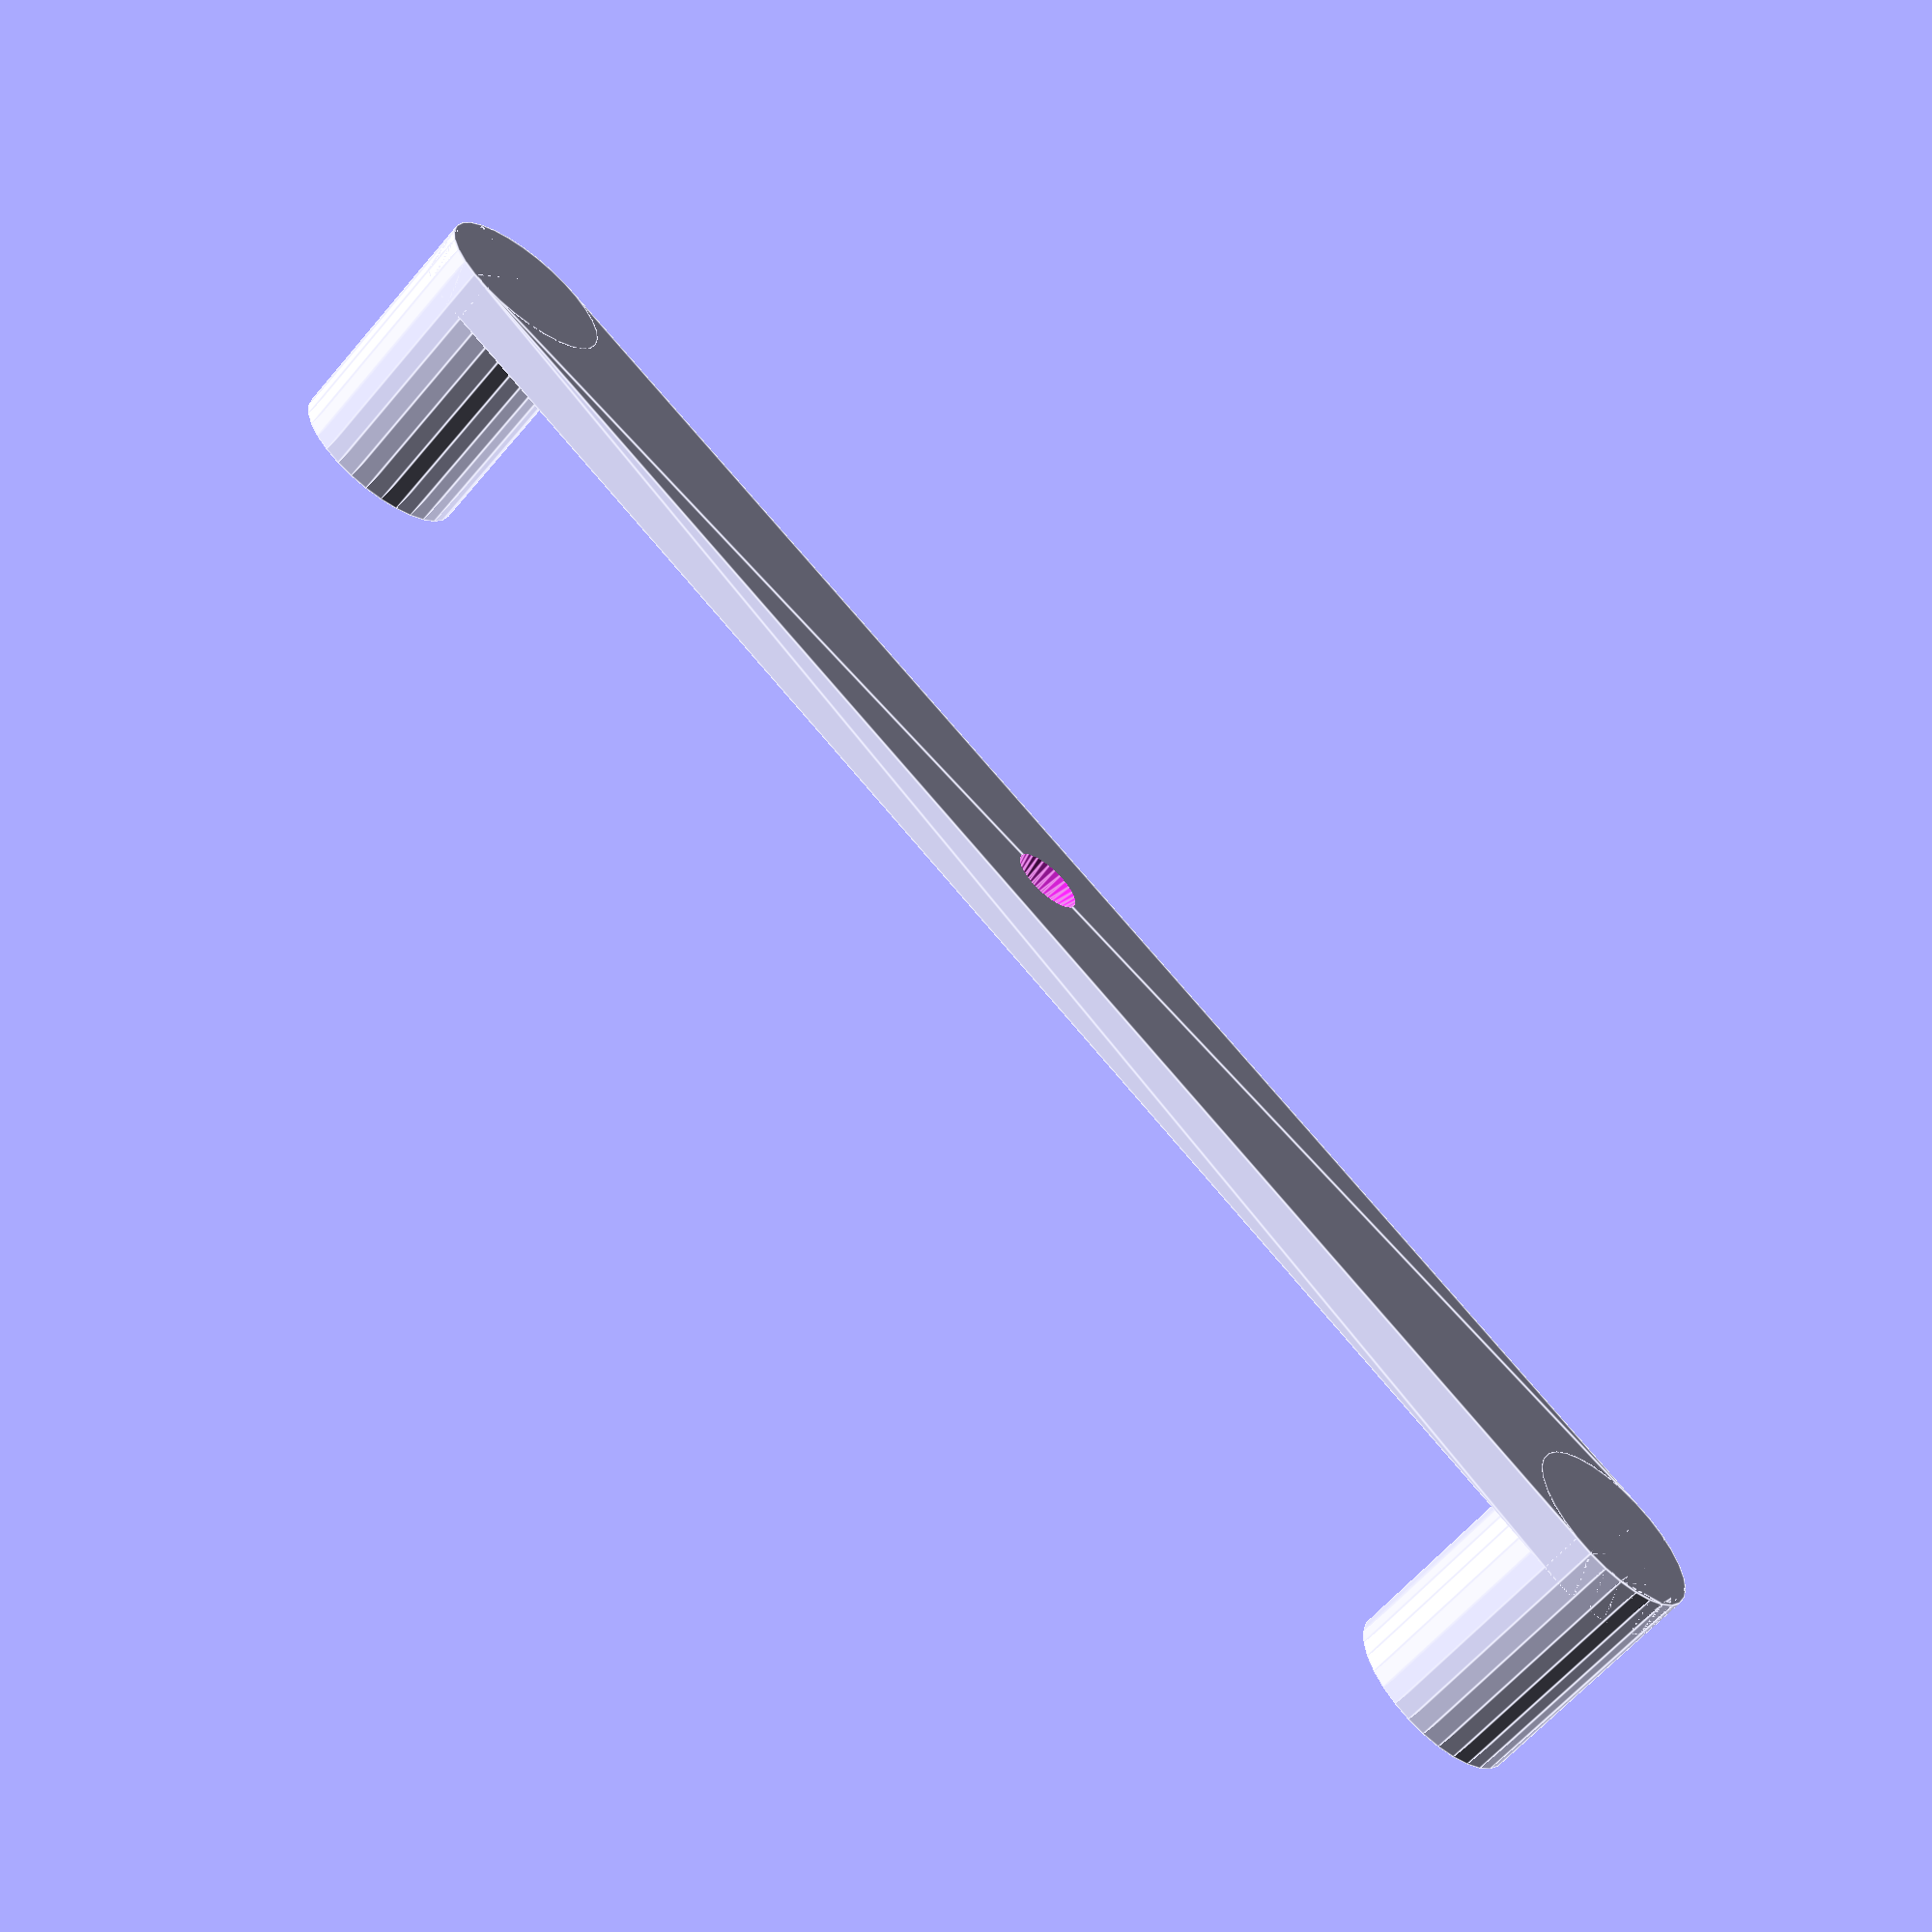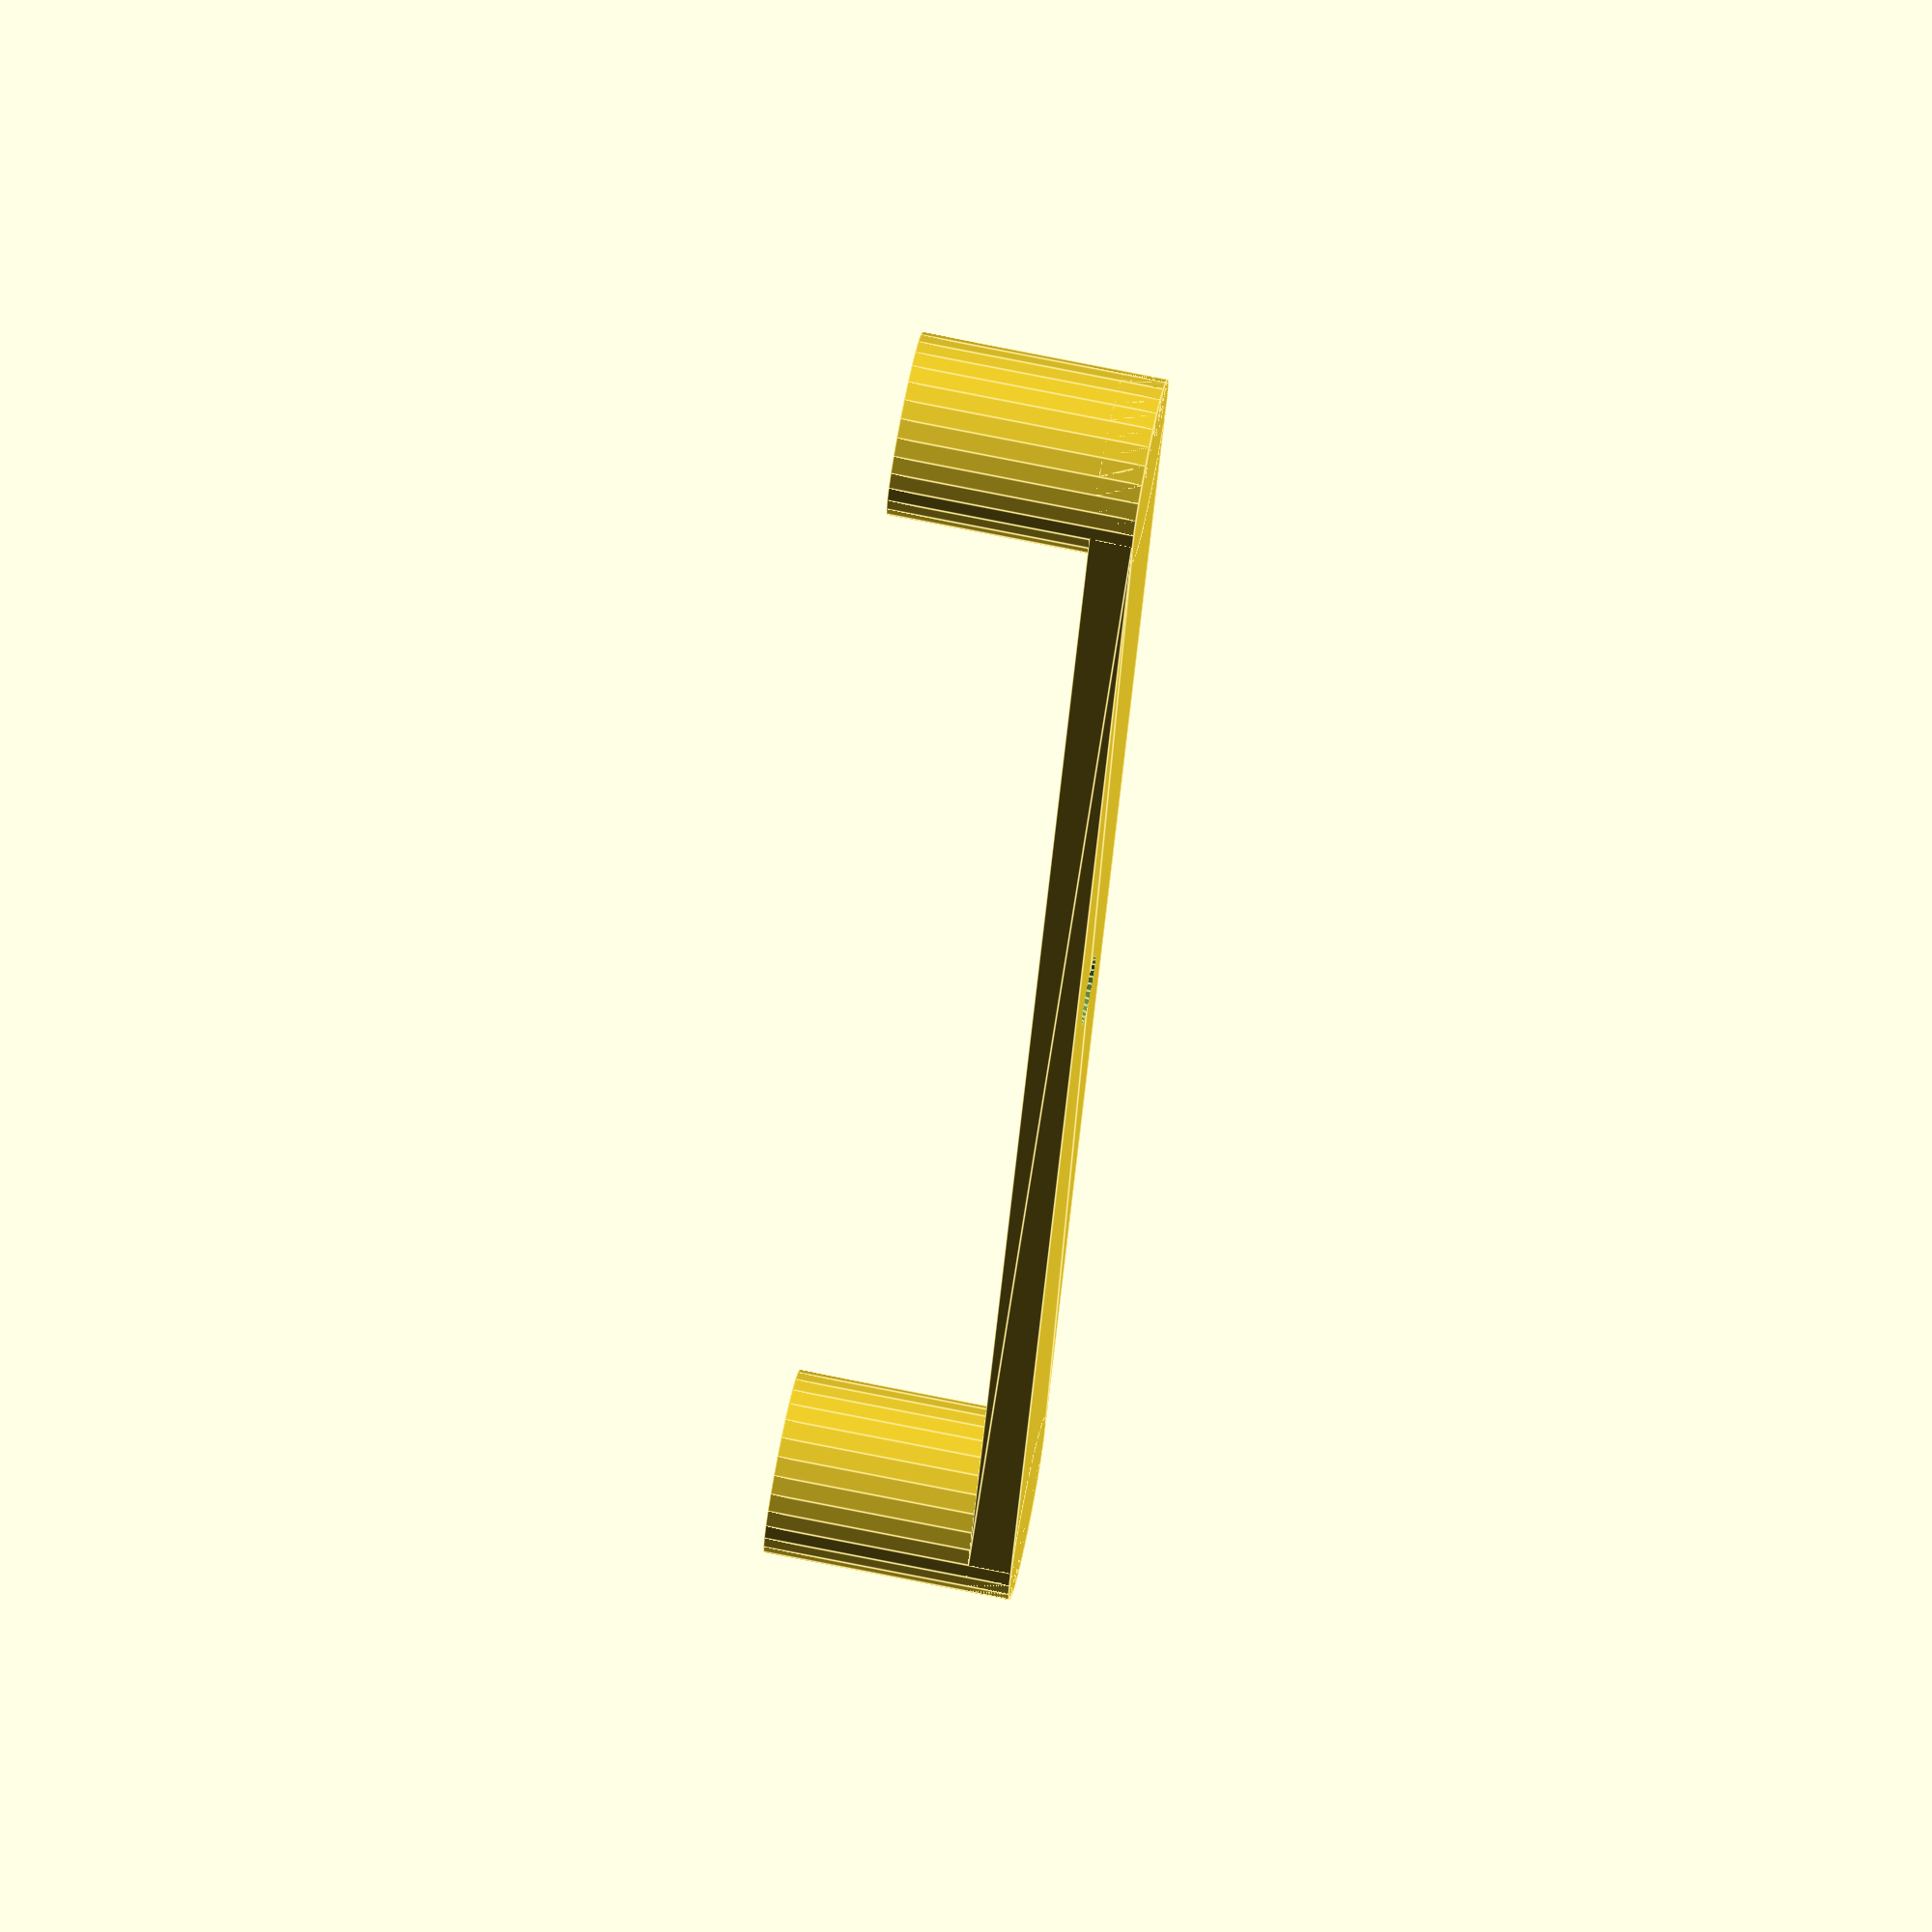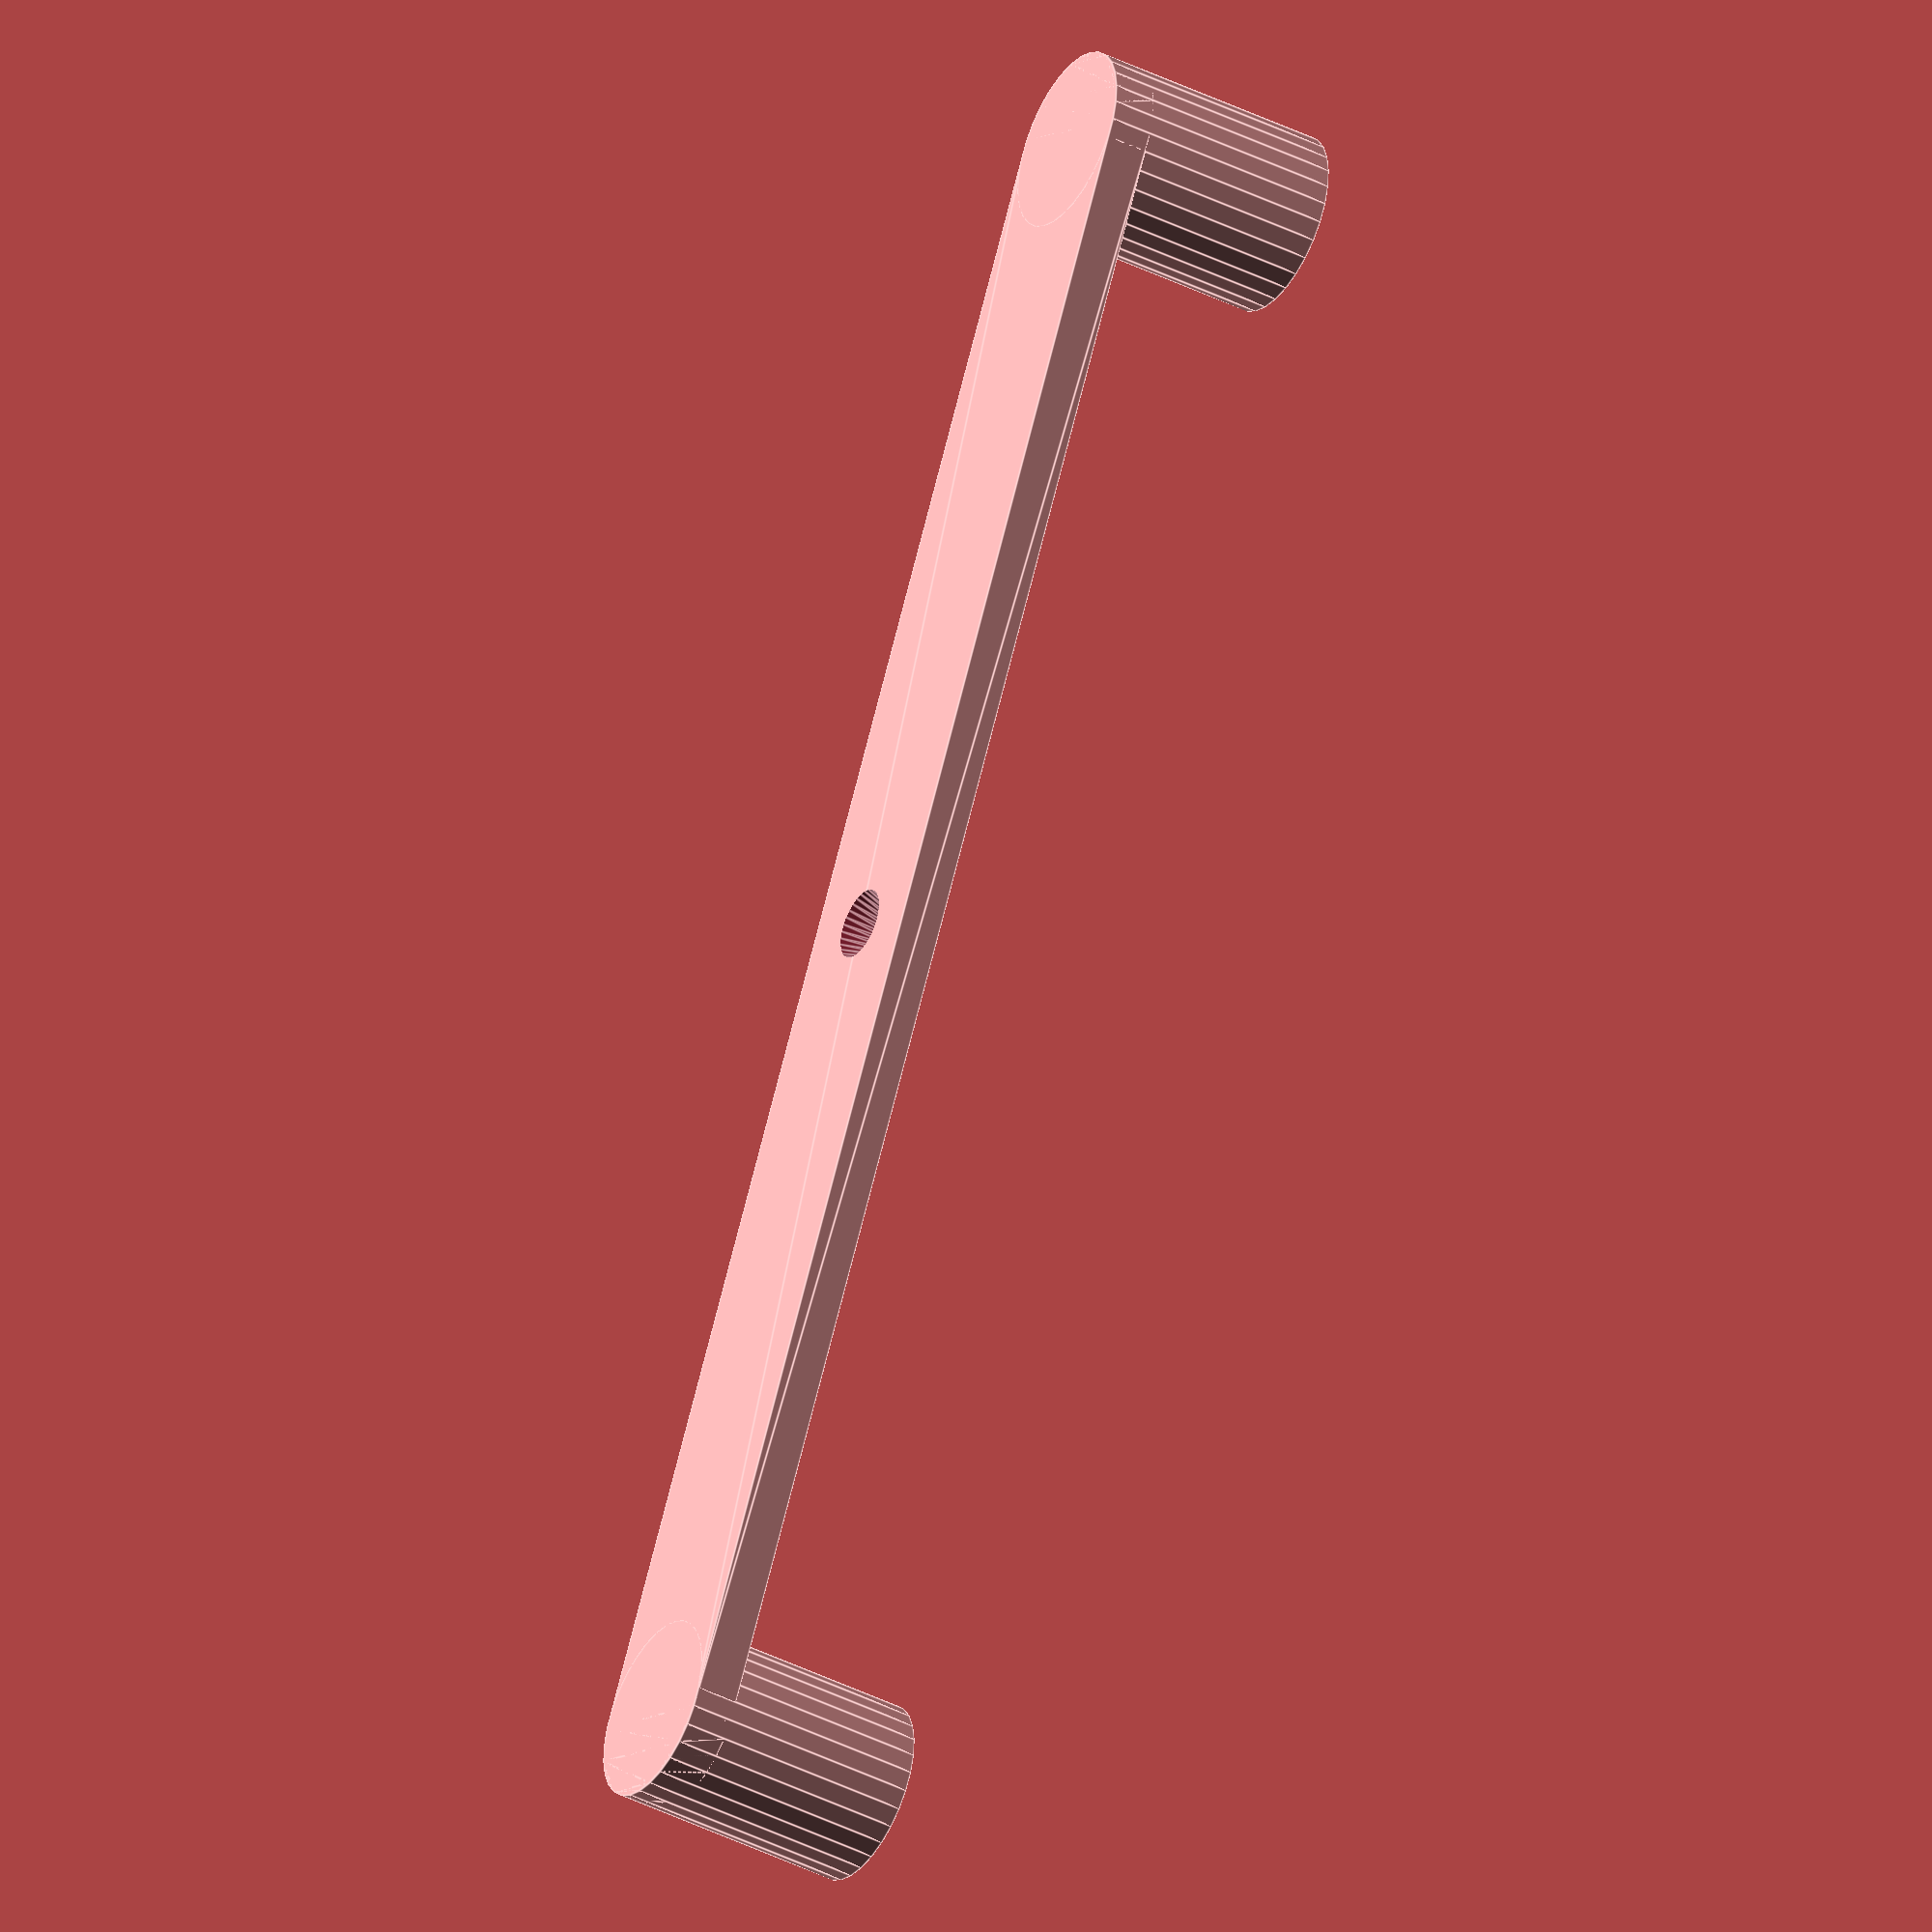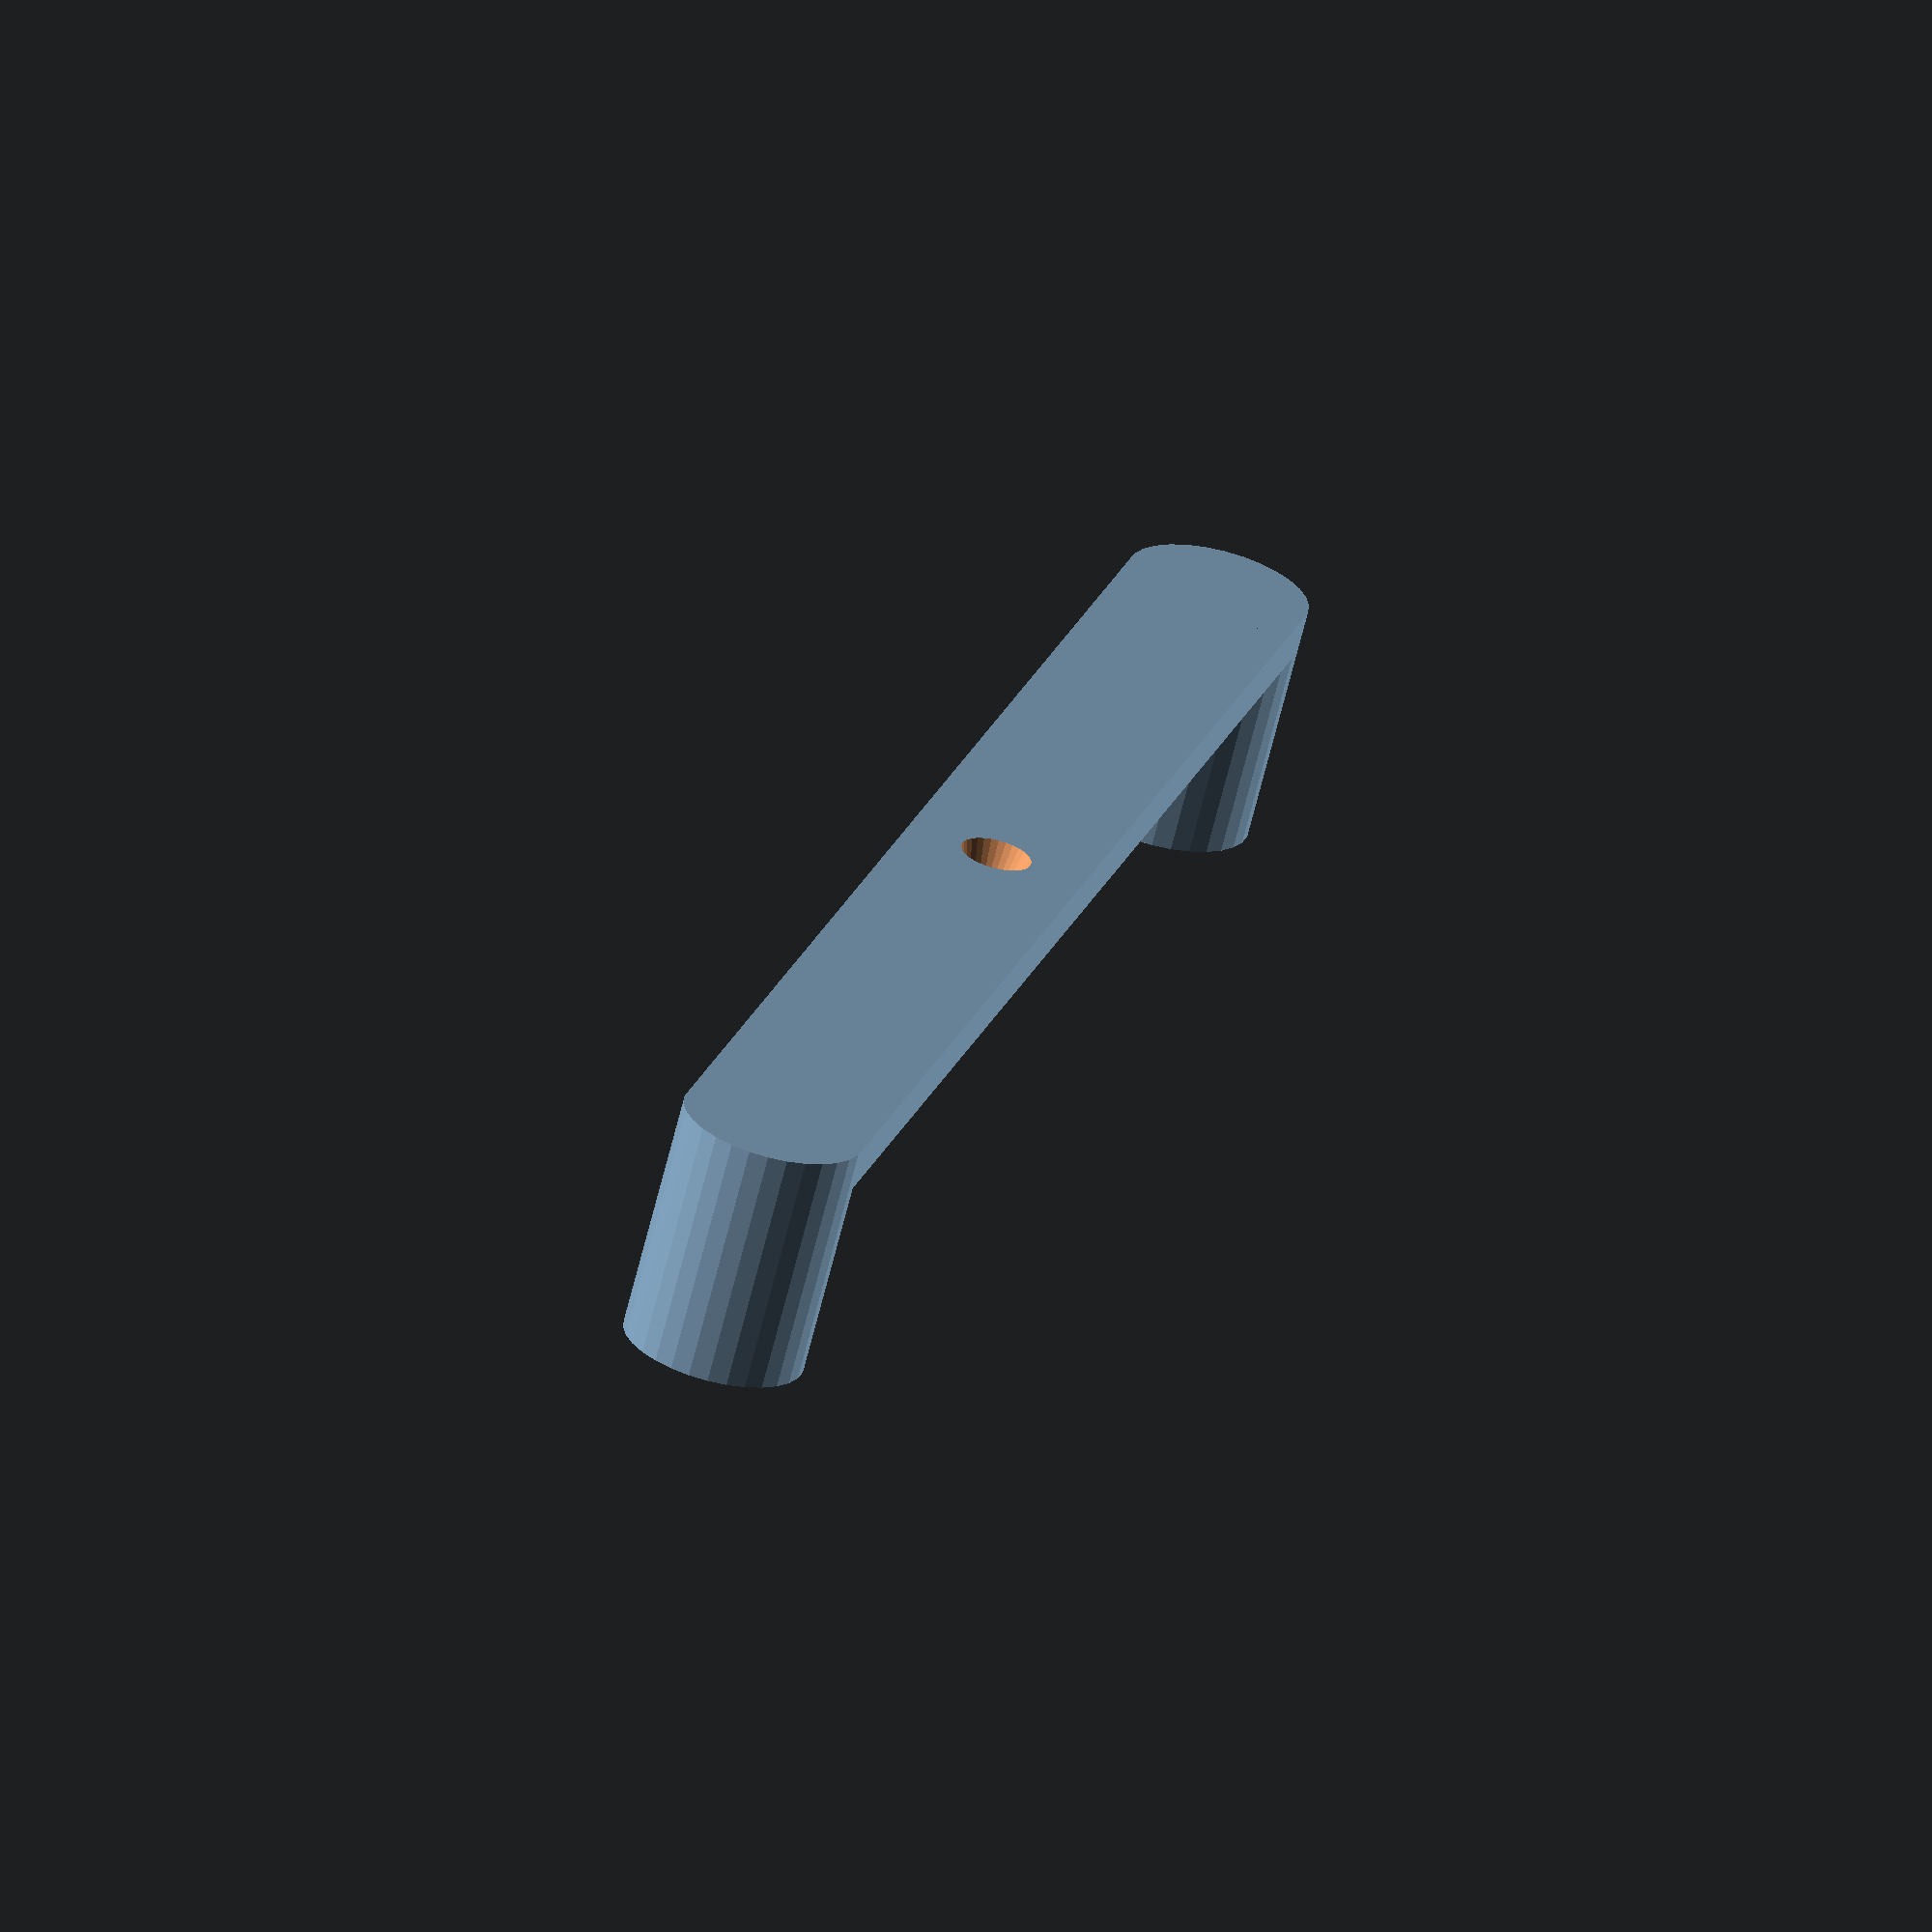
<openscad>
// Center Finder
// Adrian McCarthy 2021

module center_finder(width=4*25.4, height=0.67*25.4) {
    $fs=0.2;
    r = 25.4/4;
    spacing = width + 2*r;
    offset = spacing/2;
    difference() {
        union() {
            linear_extrude(3) hull() {
                translate([-offset, 0]) circle(r=r);
                translate([ offset, 0]) circle(r=r);
            }
            translate([-offset, 0, 0]) cylinder(r=r, h=height);
            translate([ offset, 0, 0]) cylinder(r=r, h=height);
        }
        translate([0, 0, -0.1]) cylinder(h=3.2, d1=5, d2=3);
    }
}

center_finder();

</openscad>
<views>
elev=242.0 azim=326.3 roll=40.2 proj=p view=edges
elev=106.9 azim=68.3 roll=78.6 proj=o view=edges
elev=219.8 azim=62.3 roll=302.0 proj=o view=edges
elev=246.8 azim=254.2 roll=14.0 proj=o view=solid
</views>
